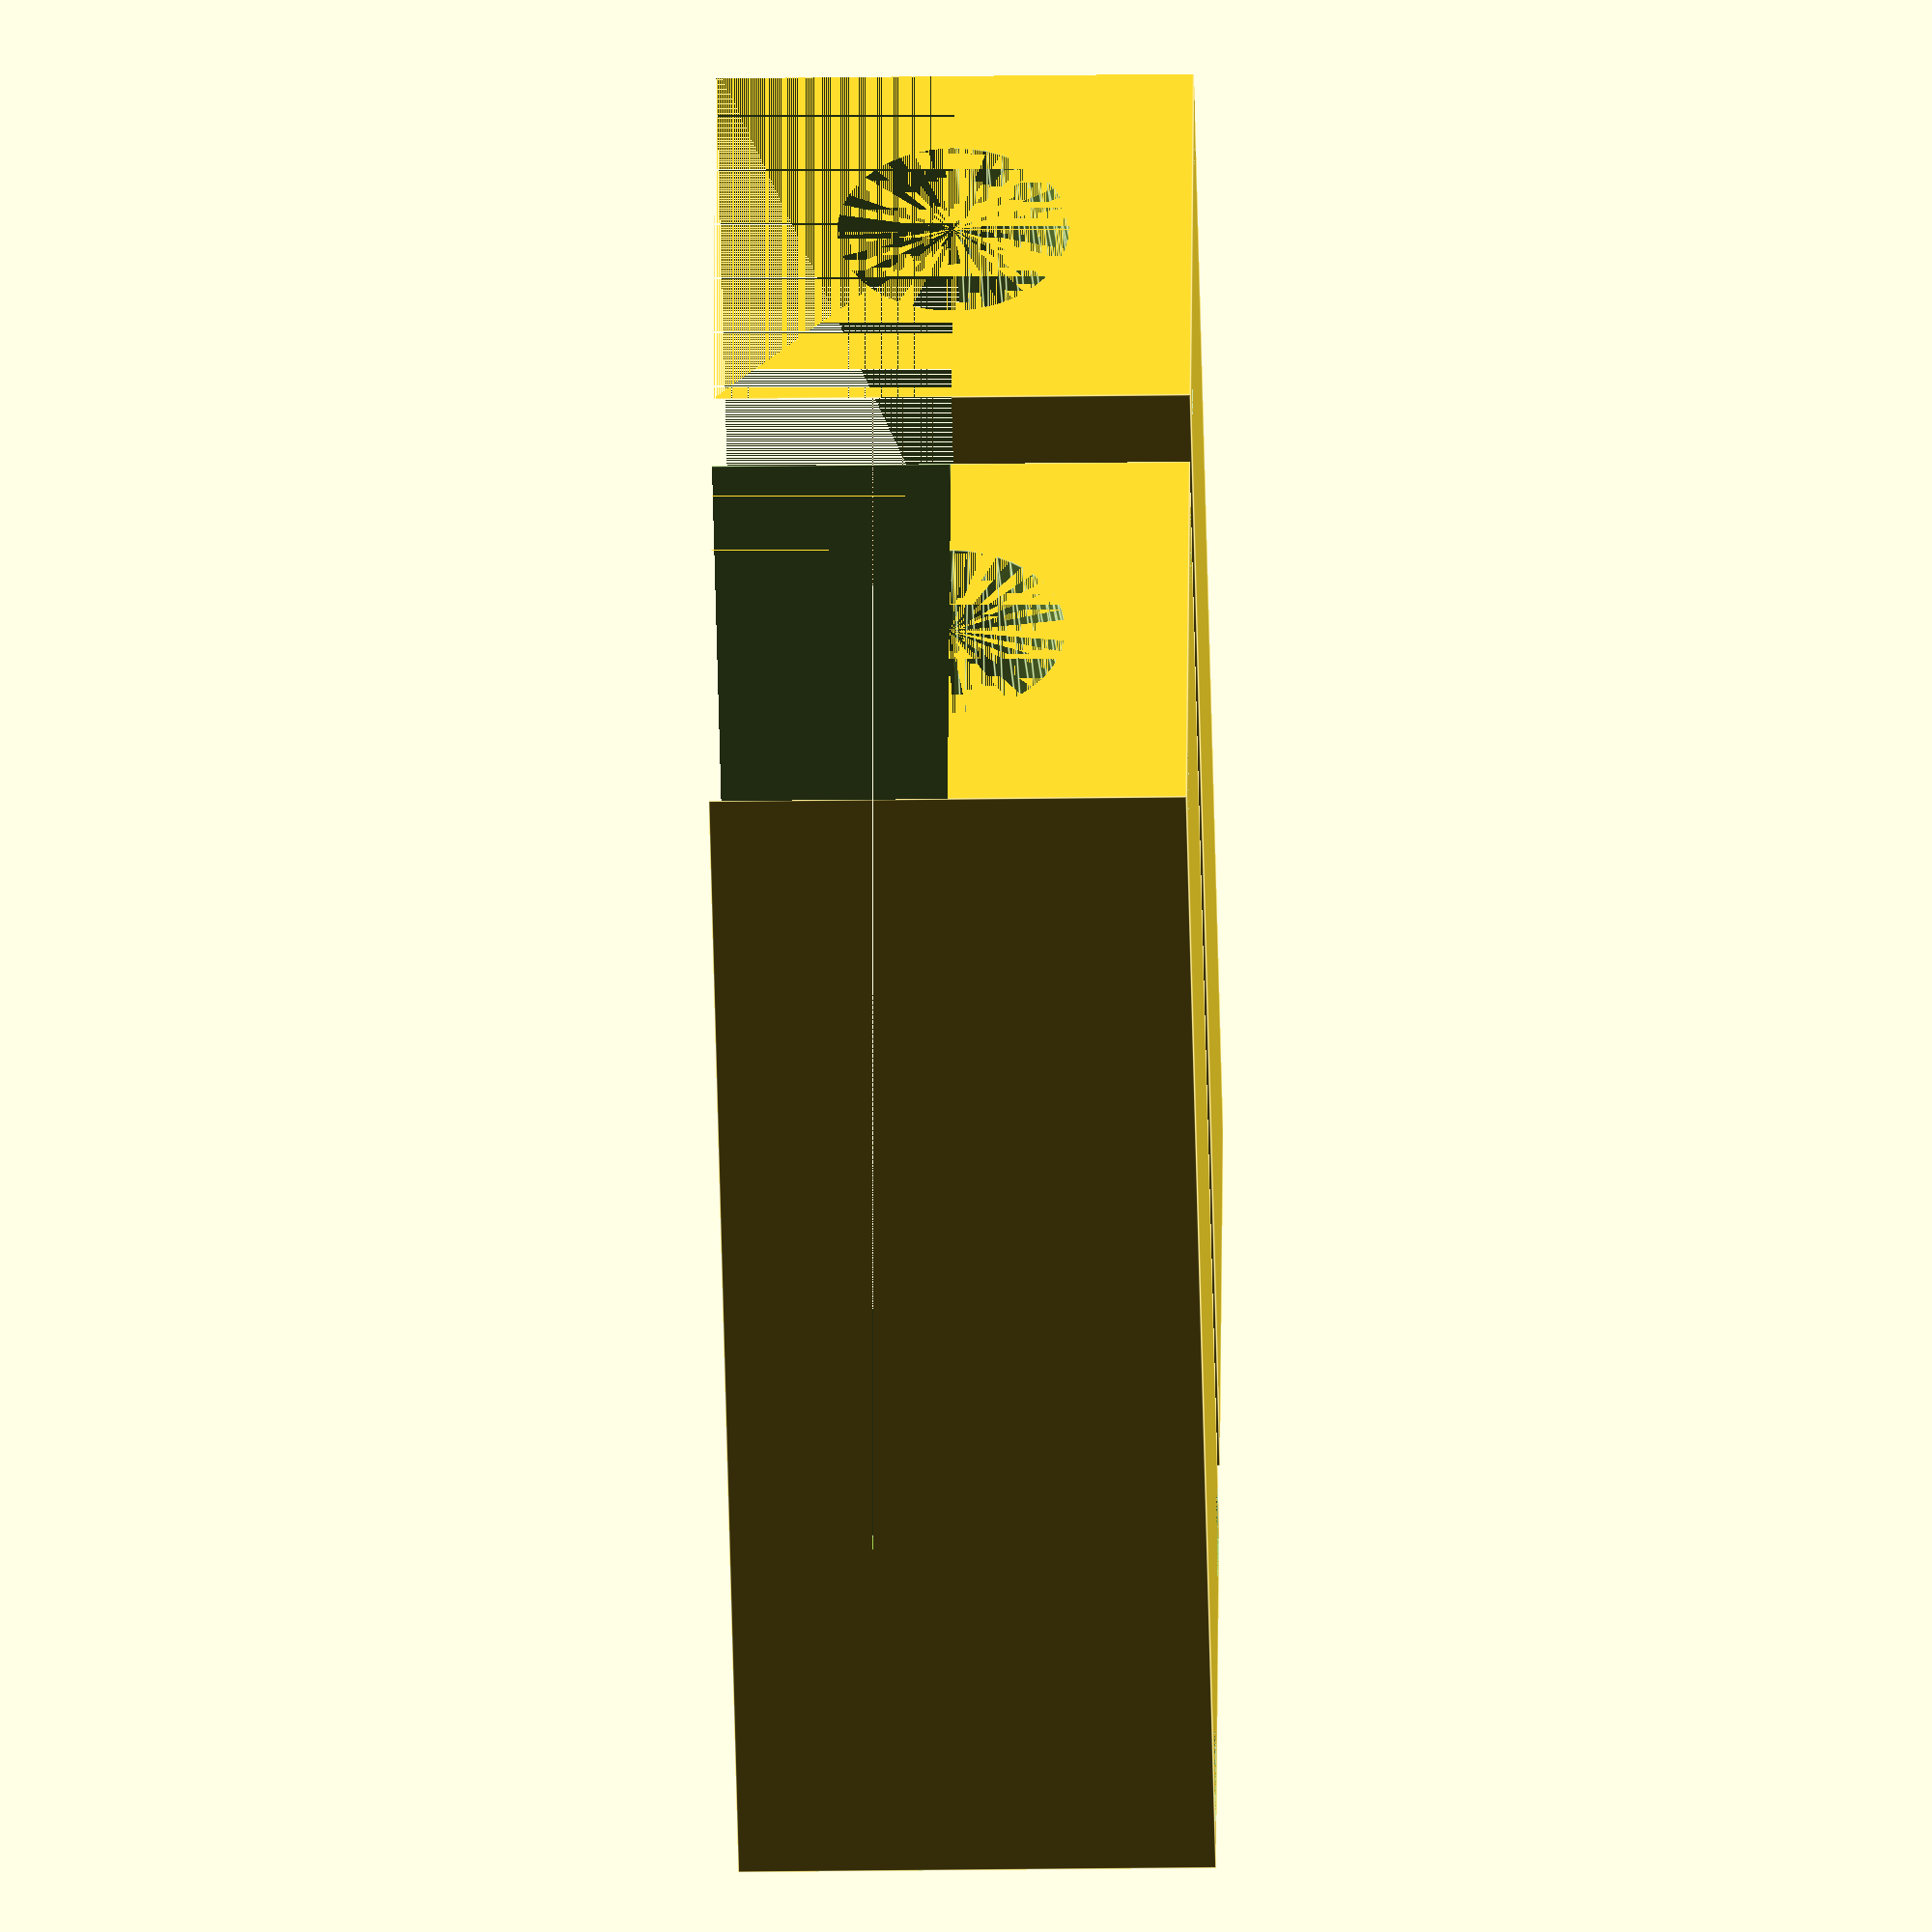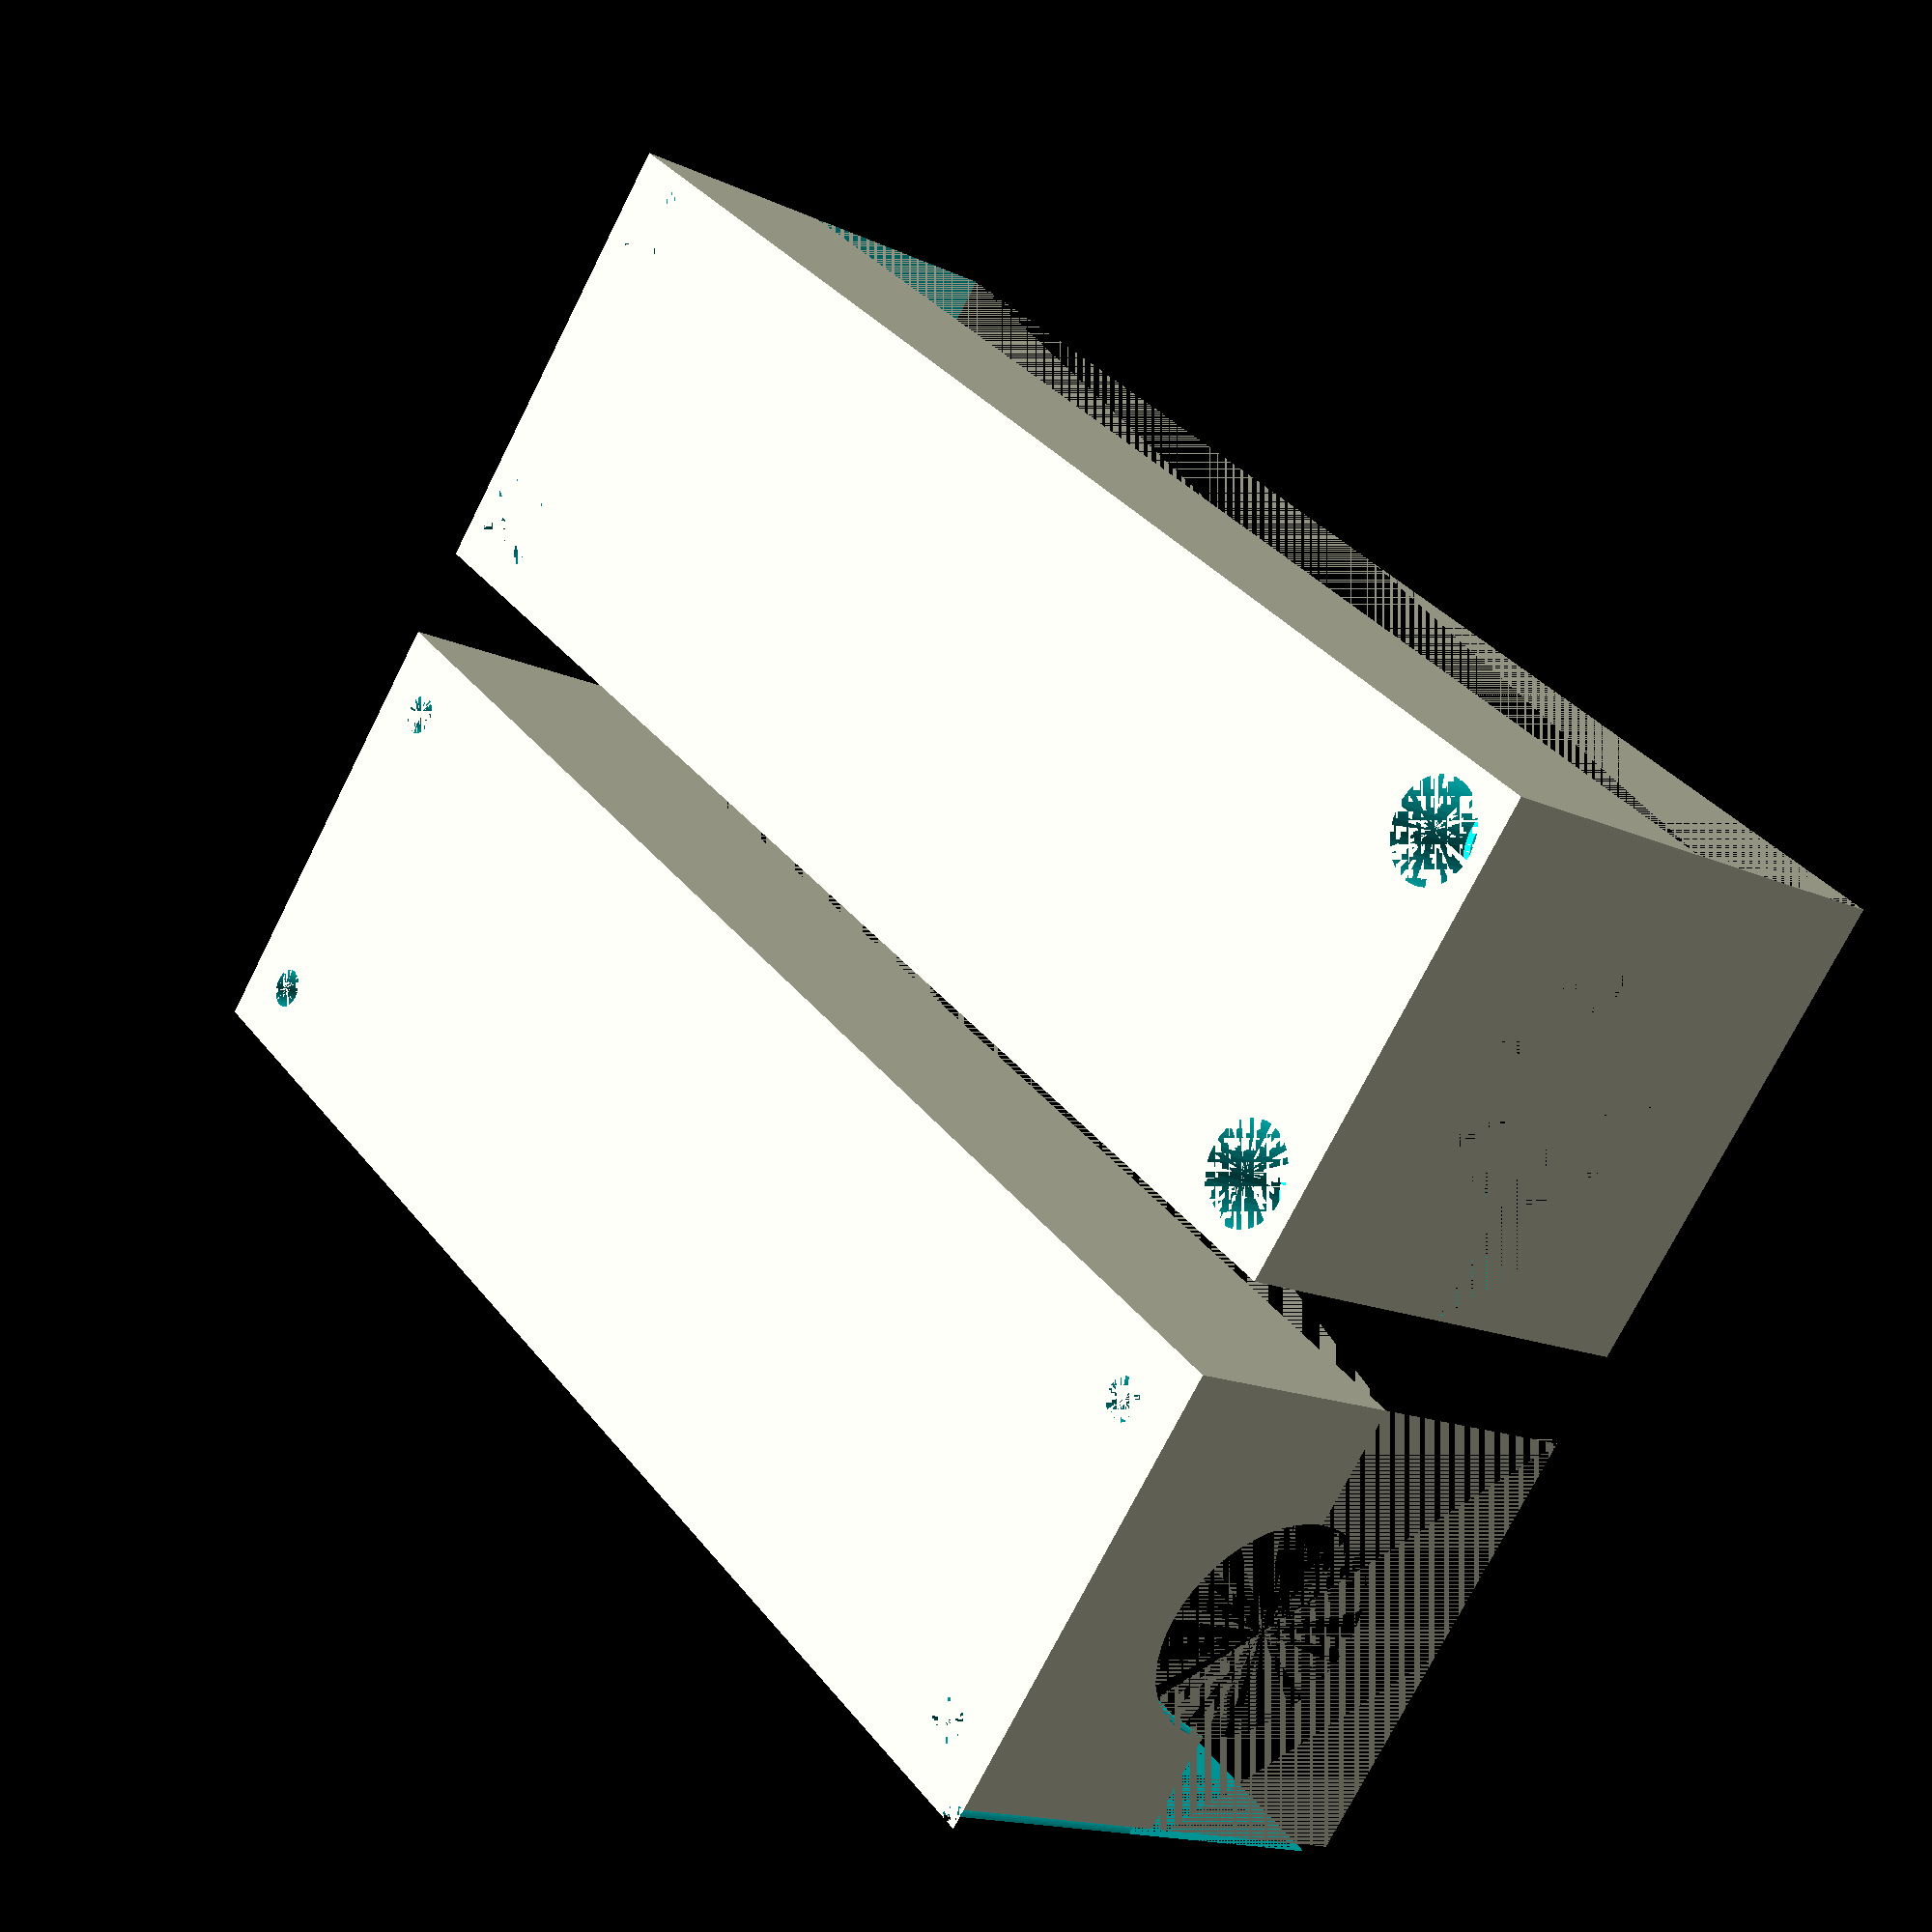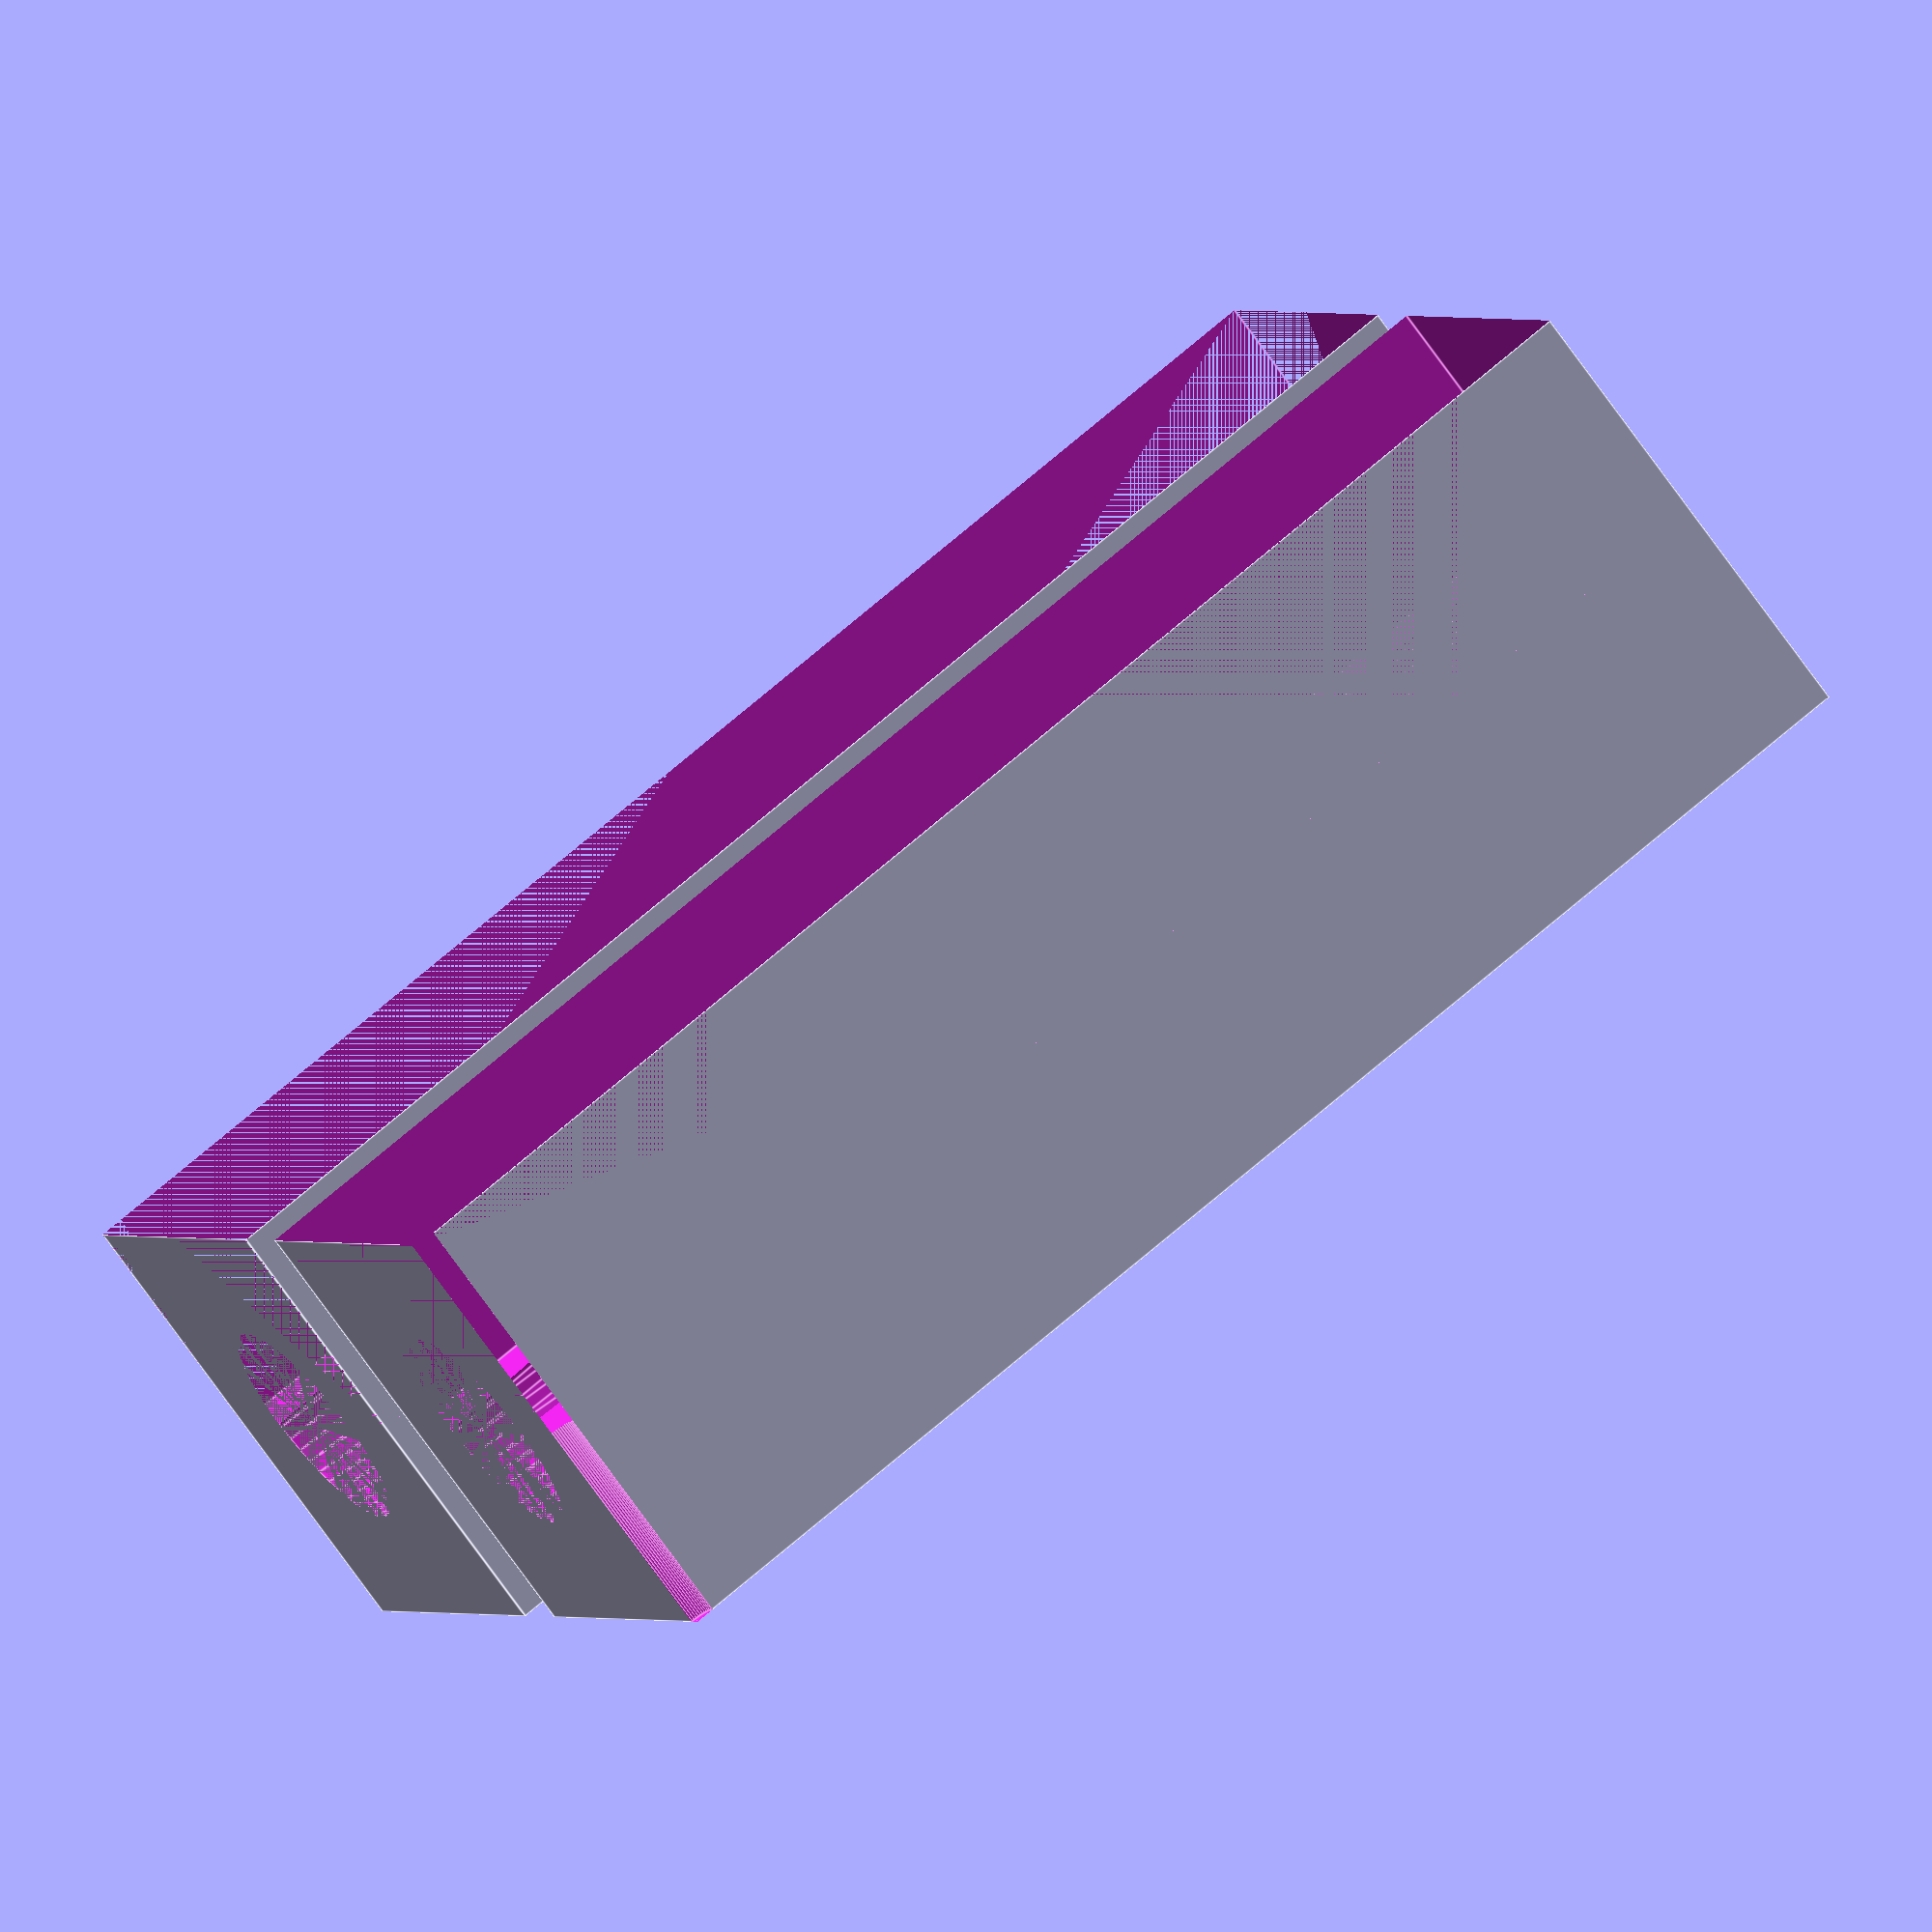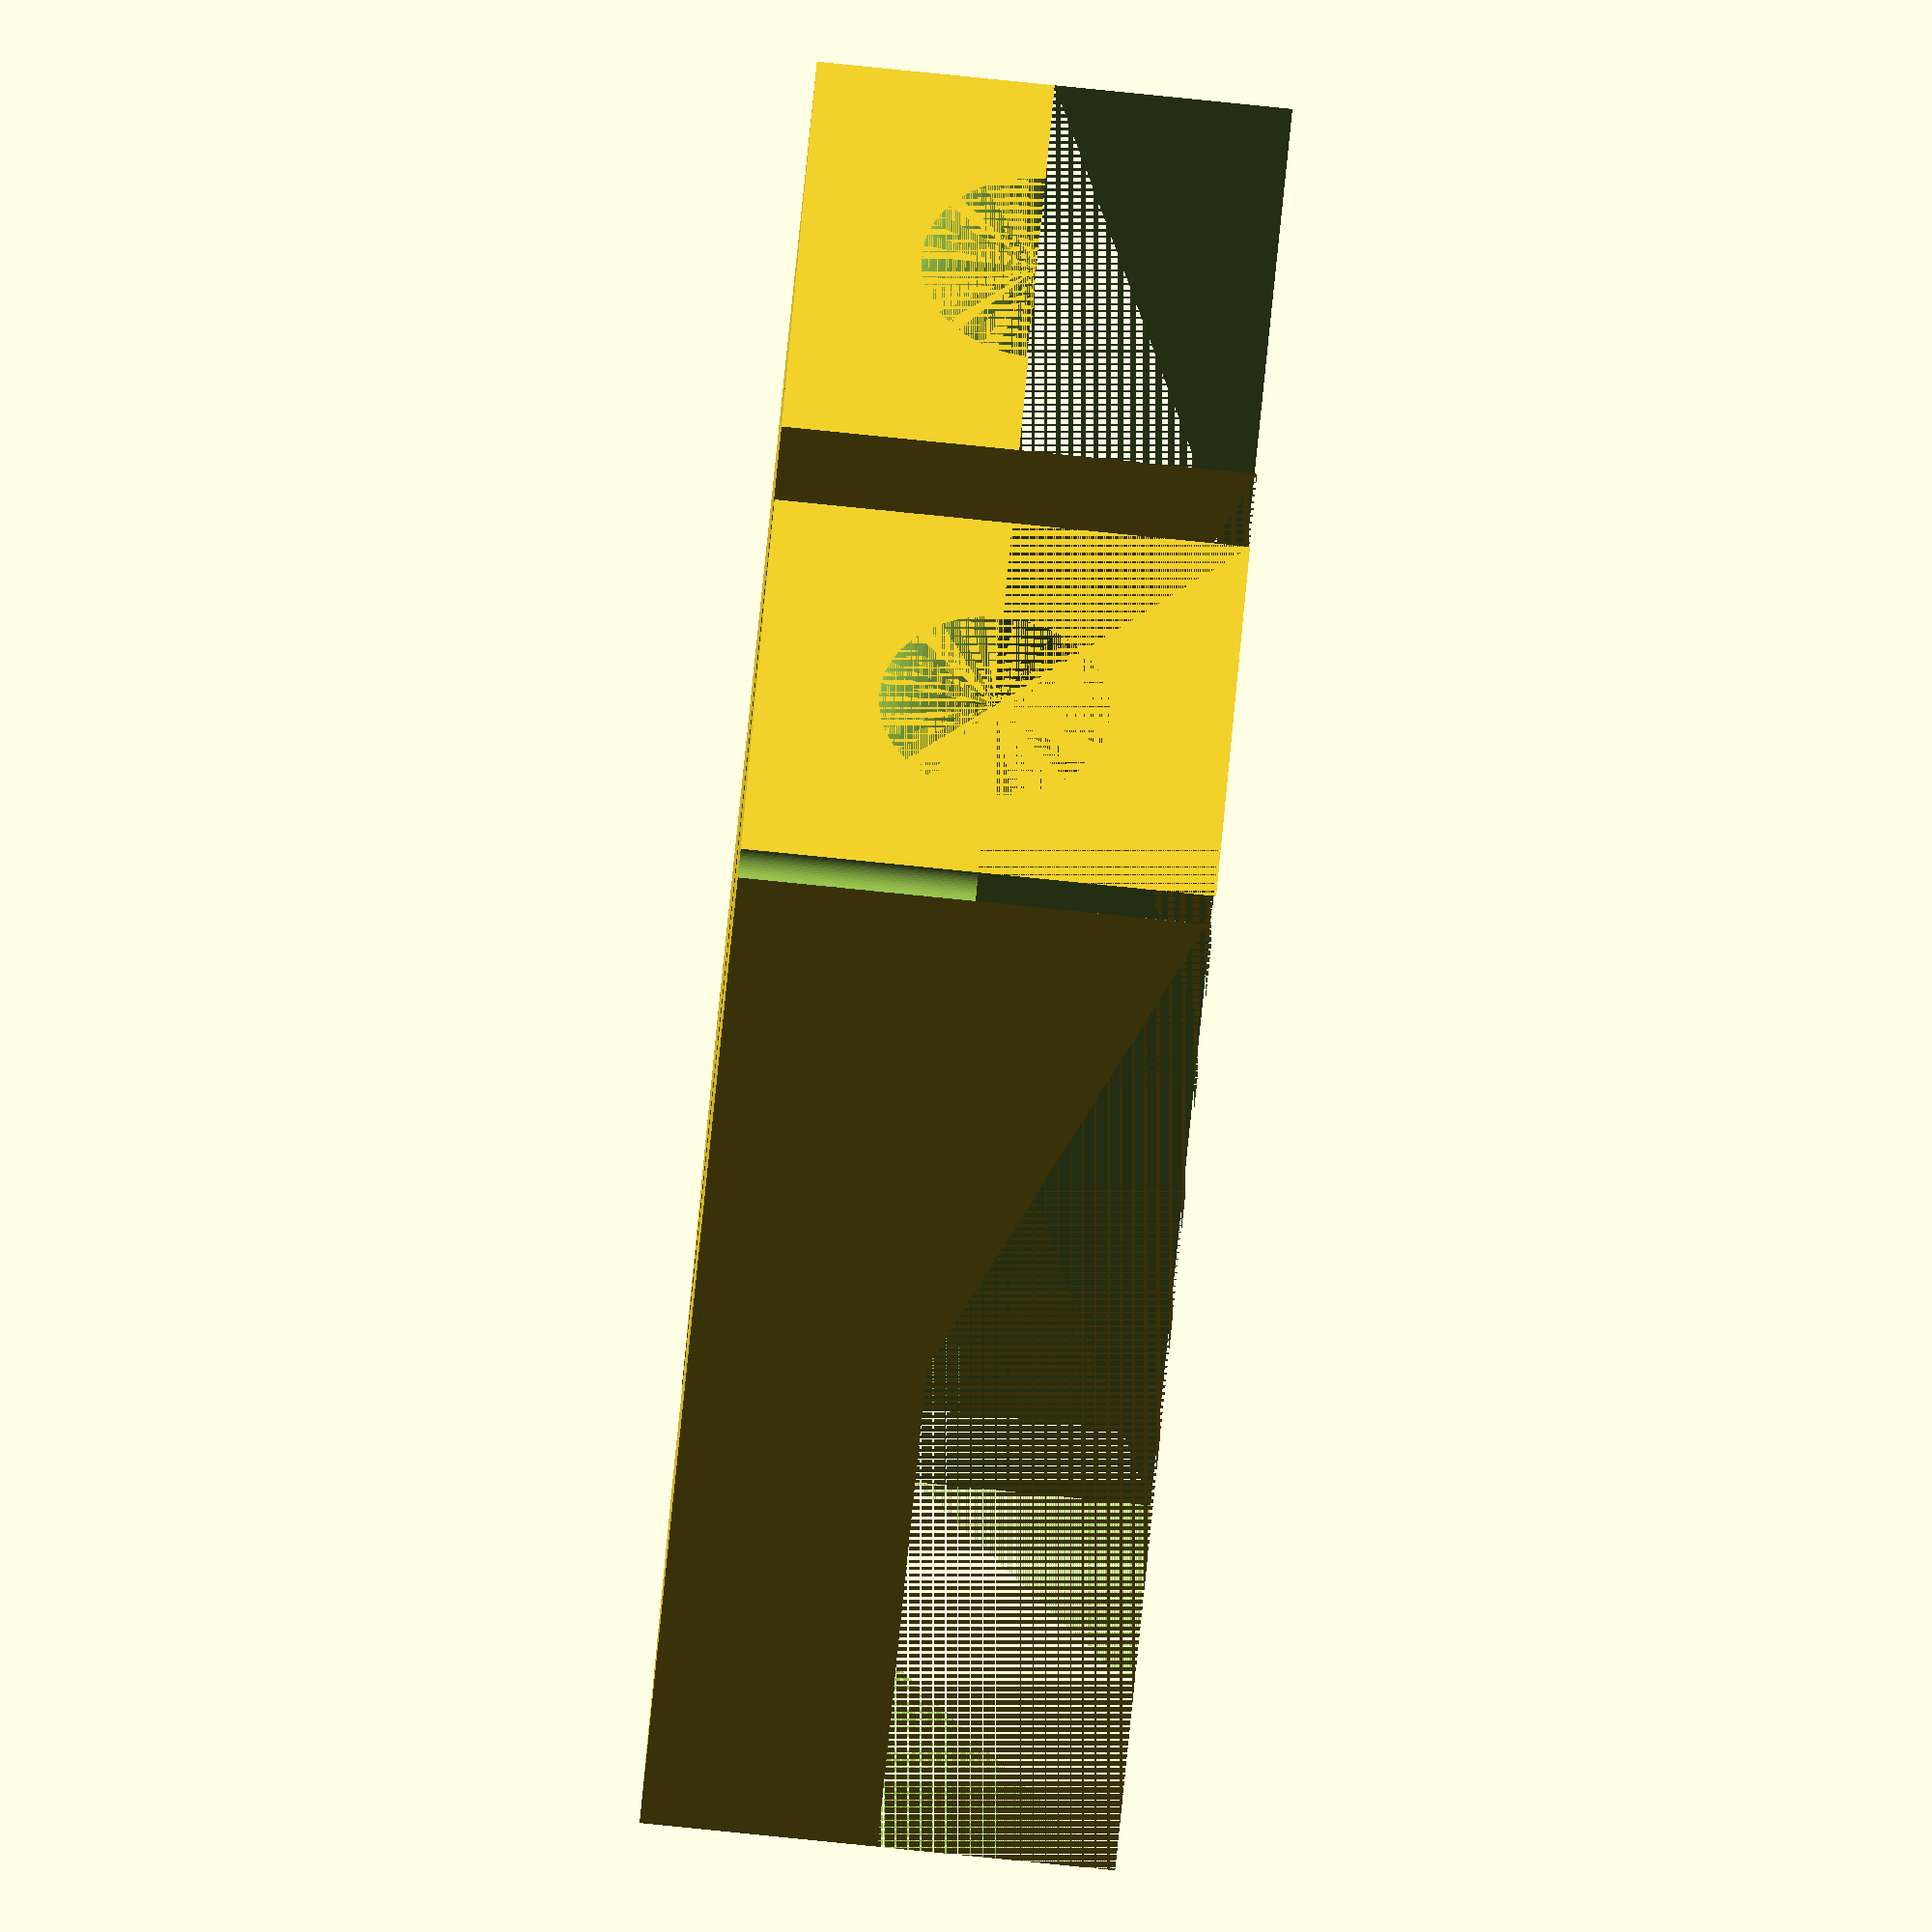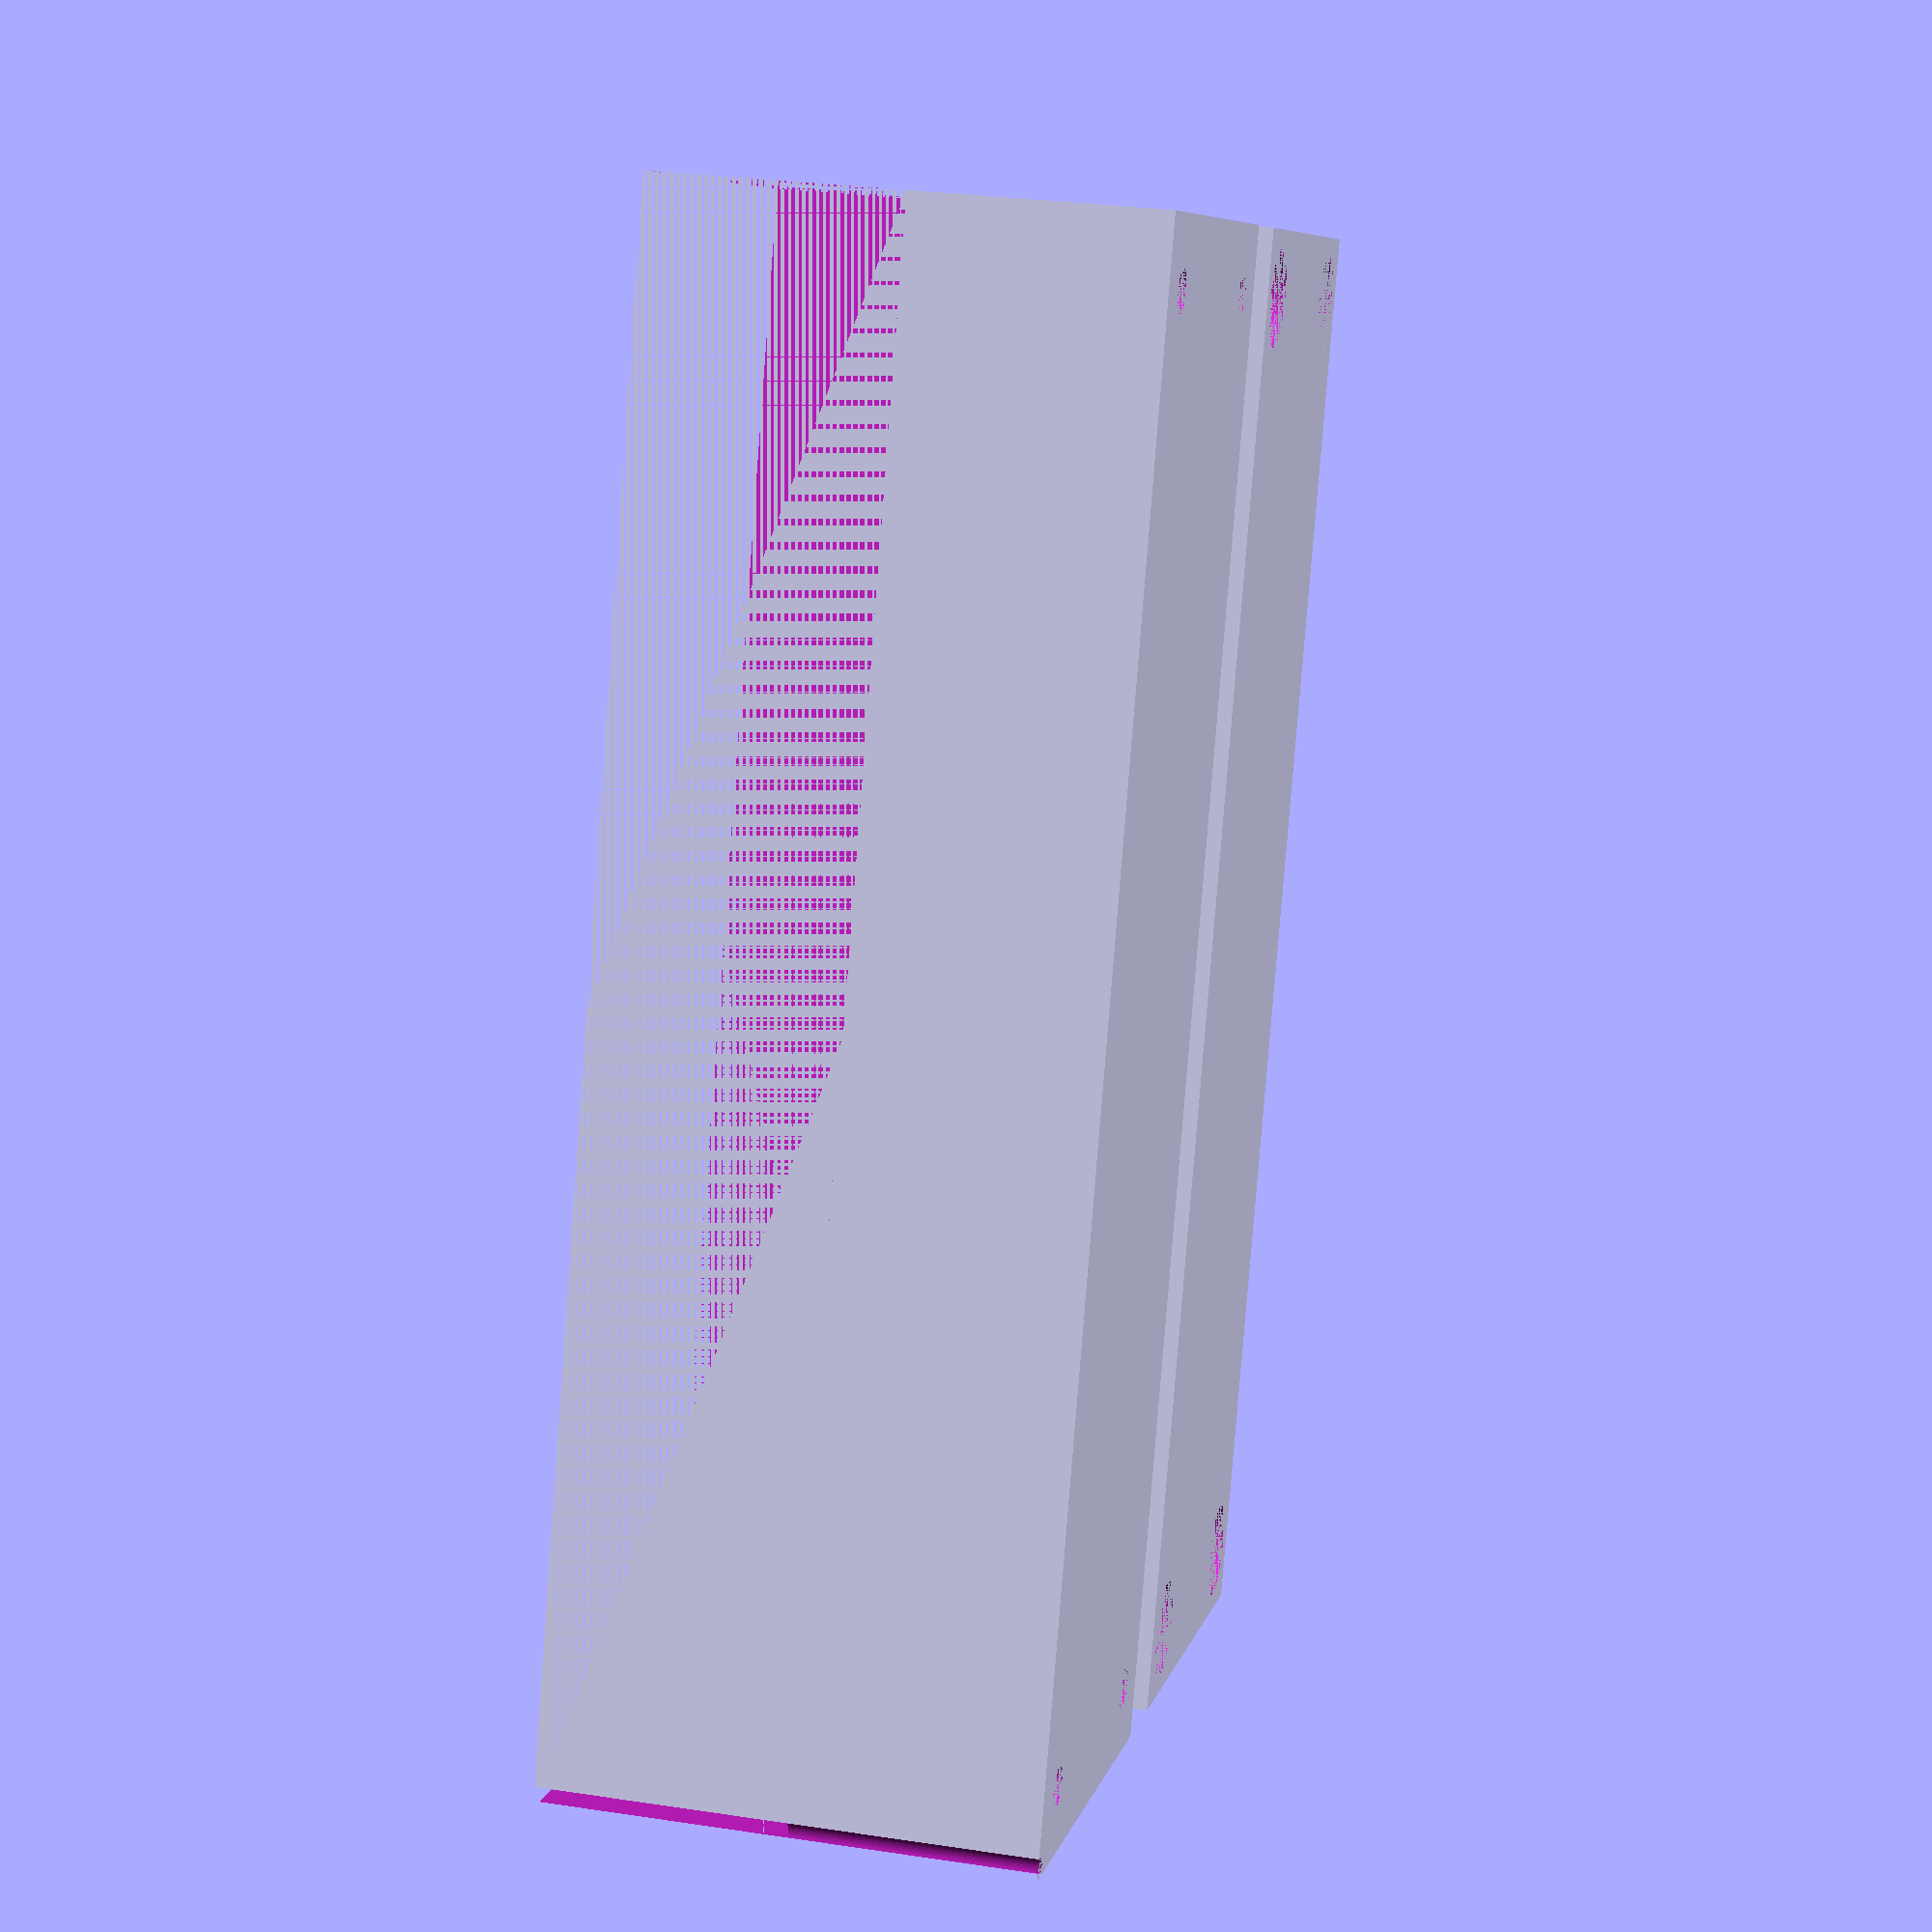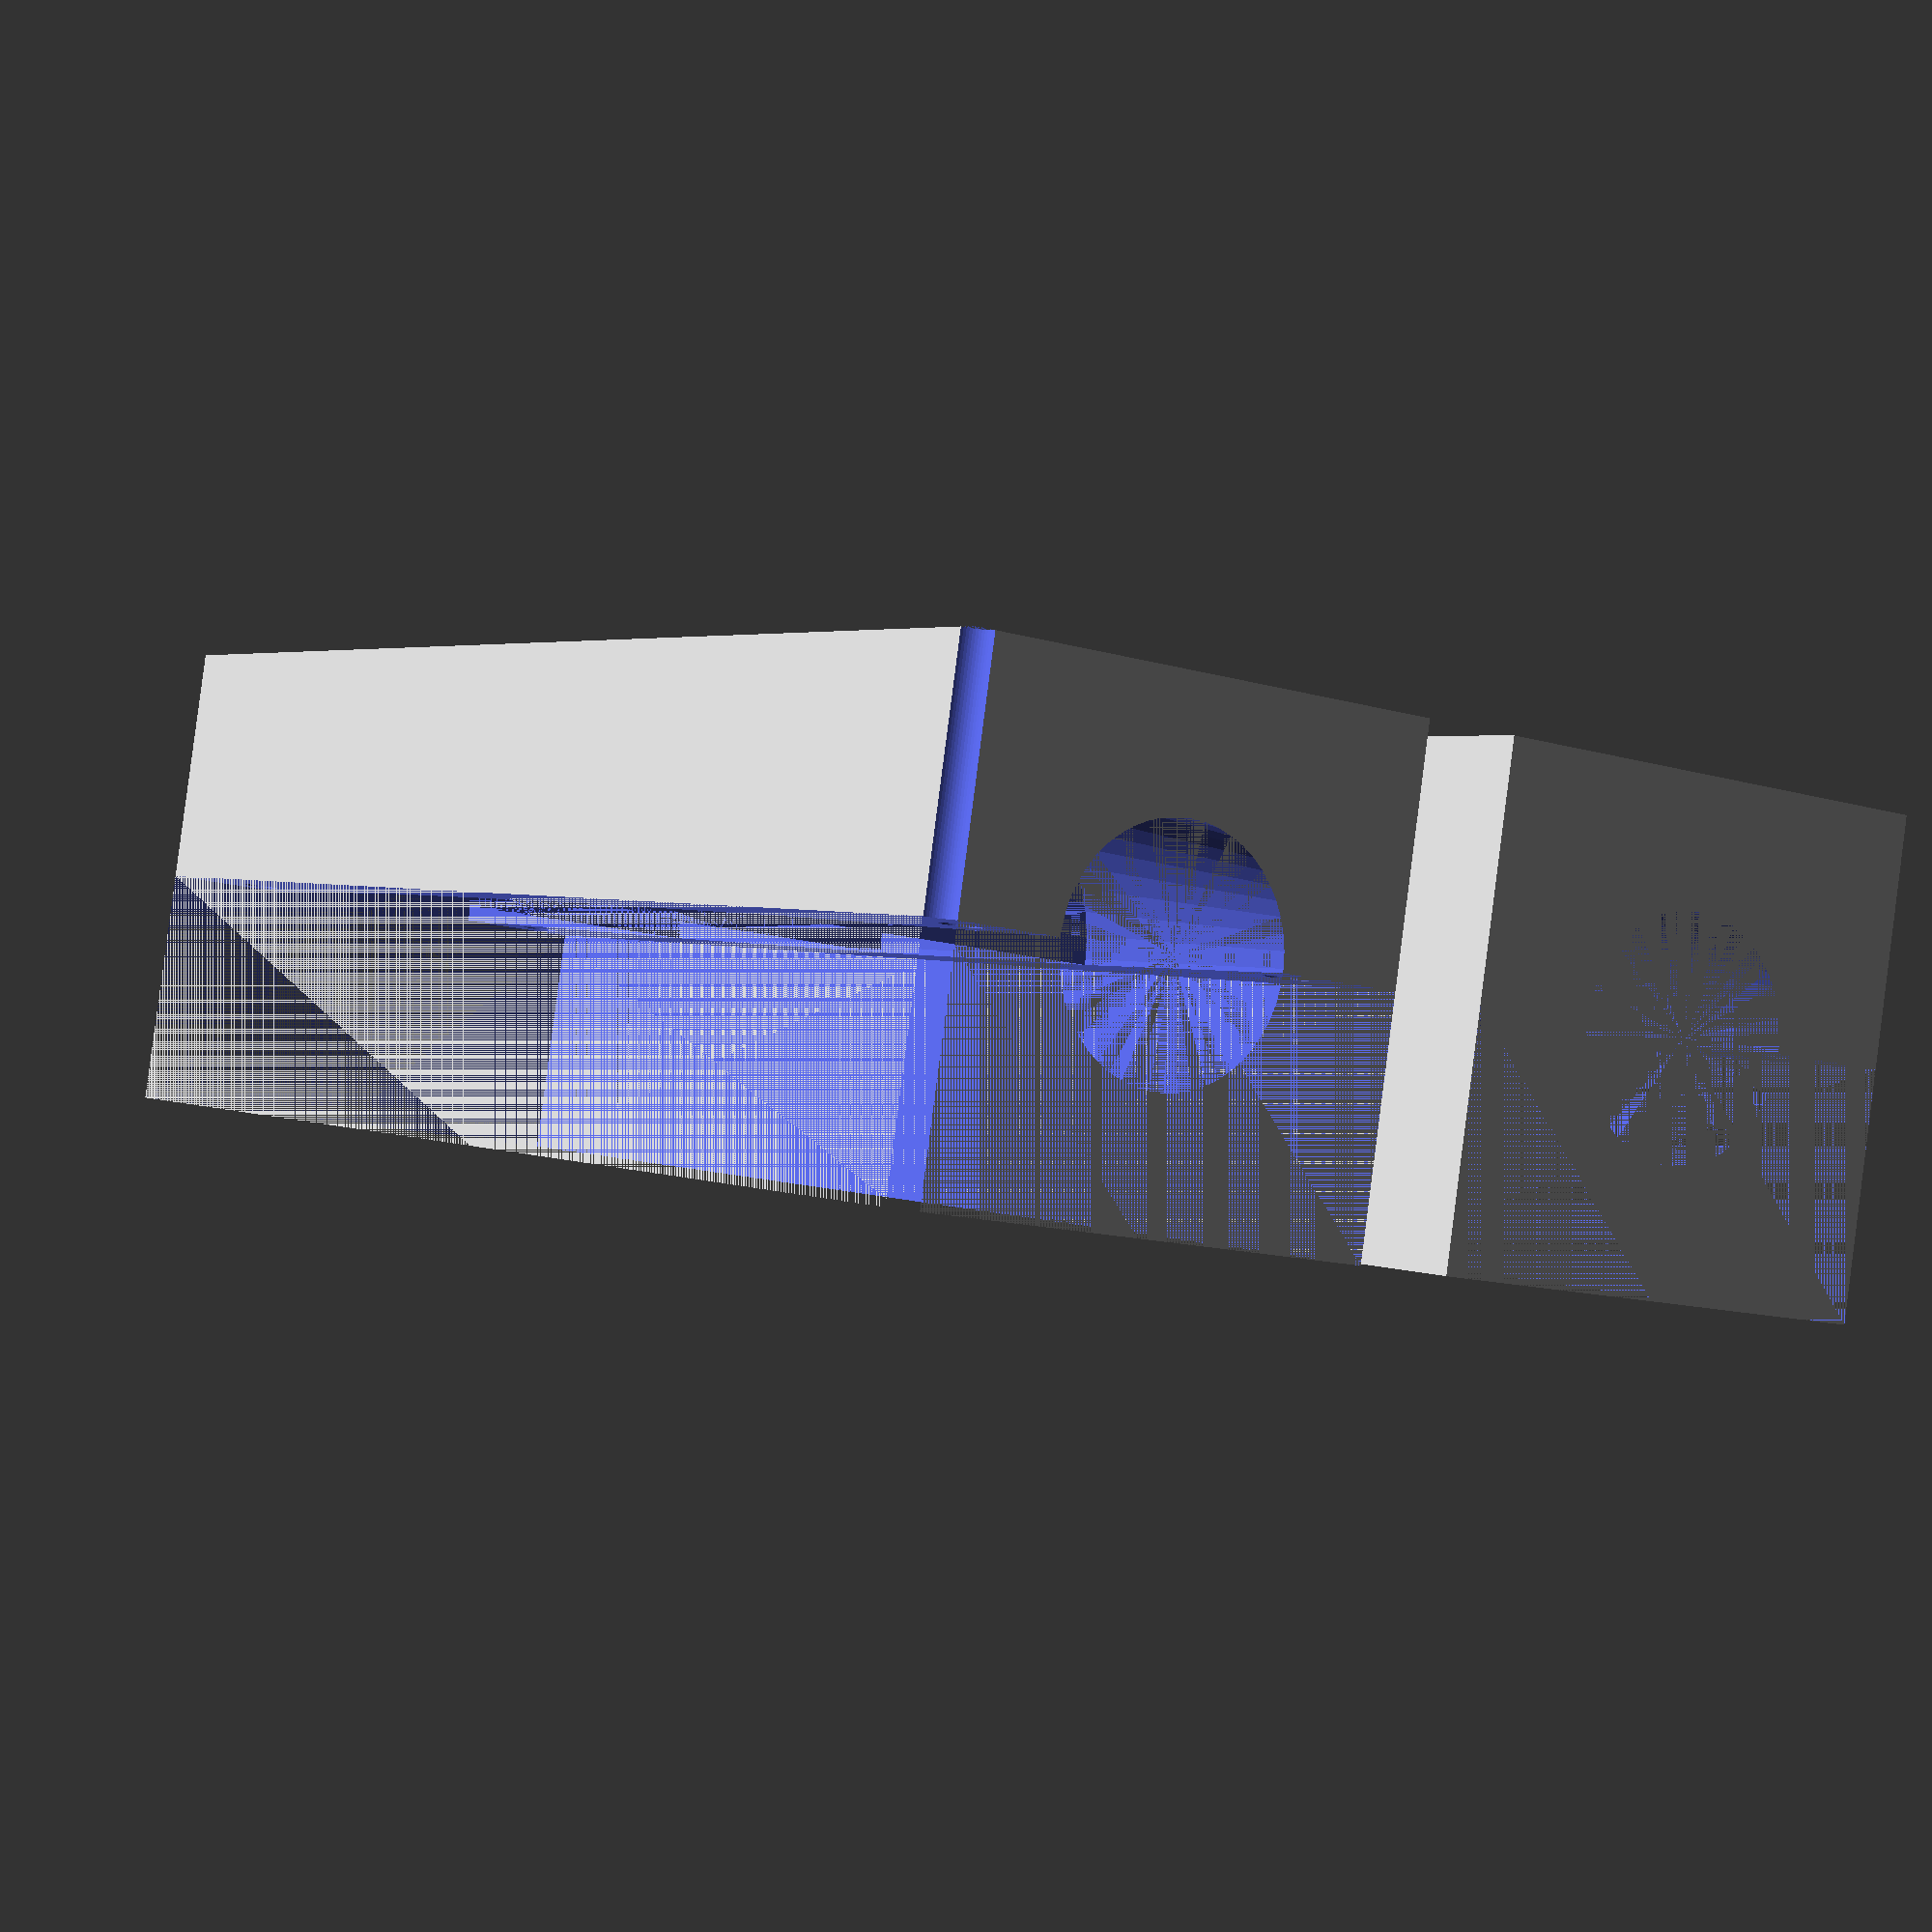
<openscad>
$fn = 49;

body_width = 35;
body_length = 110;
screew_head_diameter = 7.2;
screew_neck_diameter = 3;
screew_leg_diameter = 3;
screew_head_dilatation = 1;
screew_head_height = 3;
screew_hole_shift = 6;

translate([0,0,0]) body_top_part();
translate([0,body_width*1.2,0]) body_bottom_part();

    //translate([-2.5,-50,0])
    //cube([100,100,100]);

module body_top_part()
{
    difference()
    {
        holder_body(body_width, body_length);
        dremel_tool_body(body_width, body_length);

        translate([0, 0, body_width/2])
        holder_body(body_width, body_length);
        screew_legs(body_width, body_length);
    }
}

module body_bottom_part()
{
    difference()
    {
        holder_body(body_width, body_length);
        dremel_tool_body(body_width, body_length);

        translate([0, 0, body_width/2])
        holder_body(body_width, body_length);
        screew_holes(body_width, body_length);
    }
}


module dremel_tool_body(body_width, body_length)
{
    part_length = body_length / 4;
    
    translate([0, body_width/2, body_width/2])
    rotate([0, 90,0])
    {
        translate([0,0,0*part_length])
        cylinder(d1=17, d2=25, h=part_length);
        translate([0,0,1*part_length])
        cylinder(d1=25, d2=27, h=part_length);
        translate([0,0,2*part_length])
        cylinder(d1=27, d2=25, h=part_length);
        translate([0,0,3*part_length])
        cylinder(d1=25, d2=17, h=part_length);
    }
}

module holder_body(body_width, body_length)
{    
    cube([body_length, body_width, body_width]);
}

module screew_holes(body_width, body_length)
{
    translate([5,5,0])
    screew_hole(body_width);
    translate([5,body_width-5,0])
    screew_hole(body_width);
    translate([body_length-5,5,0])
    screew_hole(body_width);
    translate([body_length-5,body_width-5,0])
    screew_hole(body_width);
}

module screew_legs(body_width)
{
    screew_leg(body_width, screew_hole_shift);
    translate([5,5,0])
    screew_leg(body_width, screew_hole_shift);
    translate([5,body_width-5,0])
    screew_leg(body_width, screew_hole_shift);
    translate([body_length-5,5,0])
    screew_leg(body_width, screew_hole_shift);
    translate([body_length-5,body_width-5,0])
    screew_leg(body_width, screew_hole_shift);
}

module screew_hole(body_width)
{
    screew_leg(body_width, screew_hole_shift);
    cylinder(d=screew_head_diameter,h=1+screew_hole_shift);
    translate([0,0,screew_hole_shift])
    cylinder(d1=screew_head_diameter,d2=screew_neck_diameter,h=screew_head_dilatation+screew_head_height);
}

module screew_leg(body_width, screew_hole_shift)
{
    cylinder(d=screew_leg_diameter,h=body_width+screew_hole_shift);
}

</openscad>
<views>
elev=206.3 azim=340.8 roll=88.8 proj=o view=edges
elev=195.8 azim=139.6 roll=314.0 proj=p view=wireframe
elev=256.3 azim=158.3 roll=144.2 proj=o view=edges
elev=268.0 azim=131.9 roll=275.7 proj=o view=solid
elev=332.1 azim=249.7 roll=102.9 proj=p view=solid
elev=92.3 azim=303.5 roll=172.6 proj=p view=wireframe
</views>
